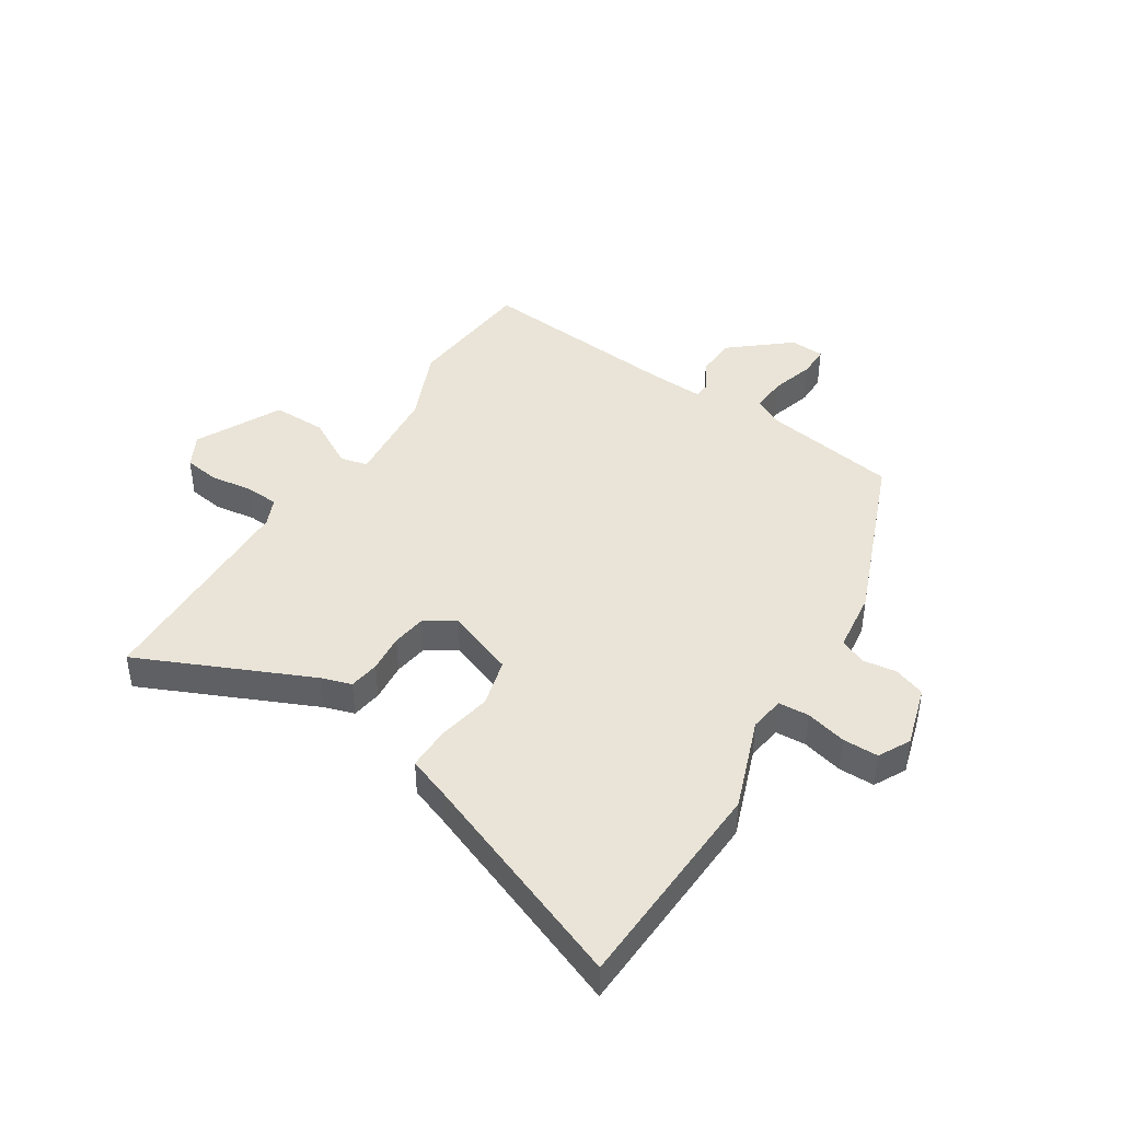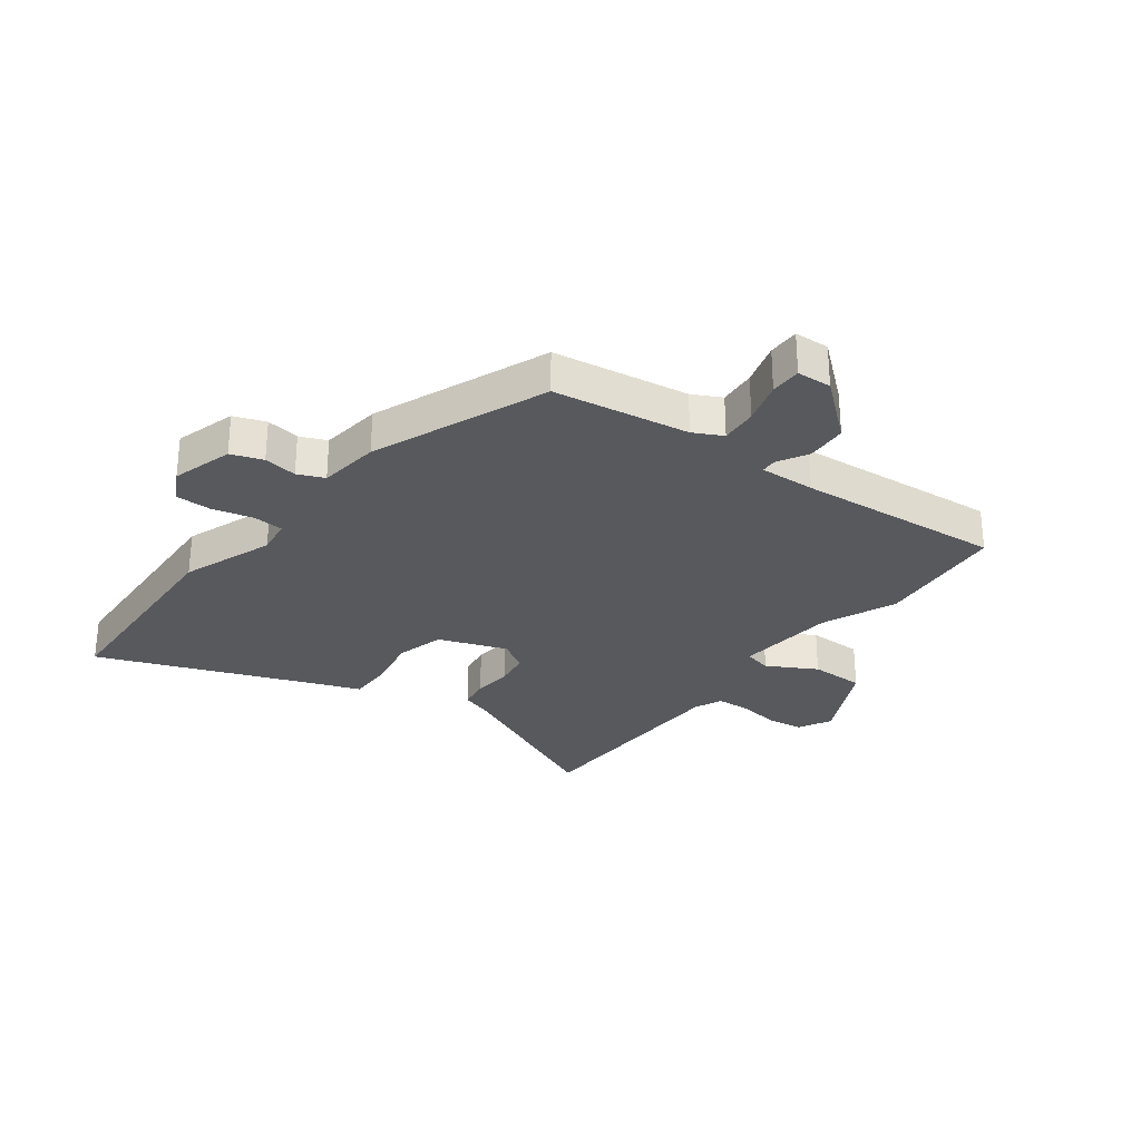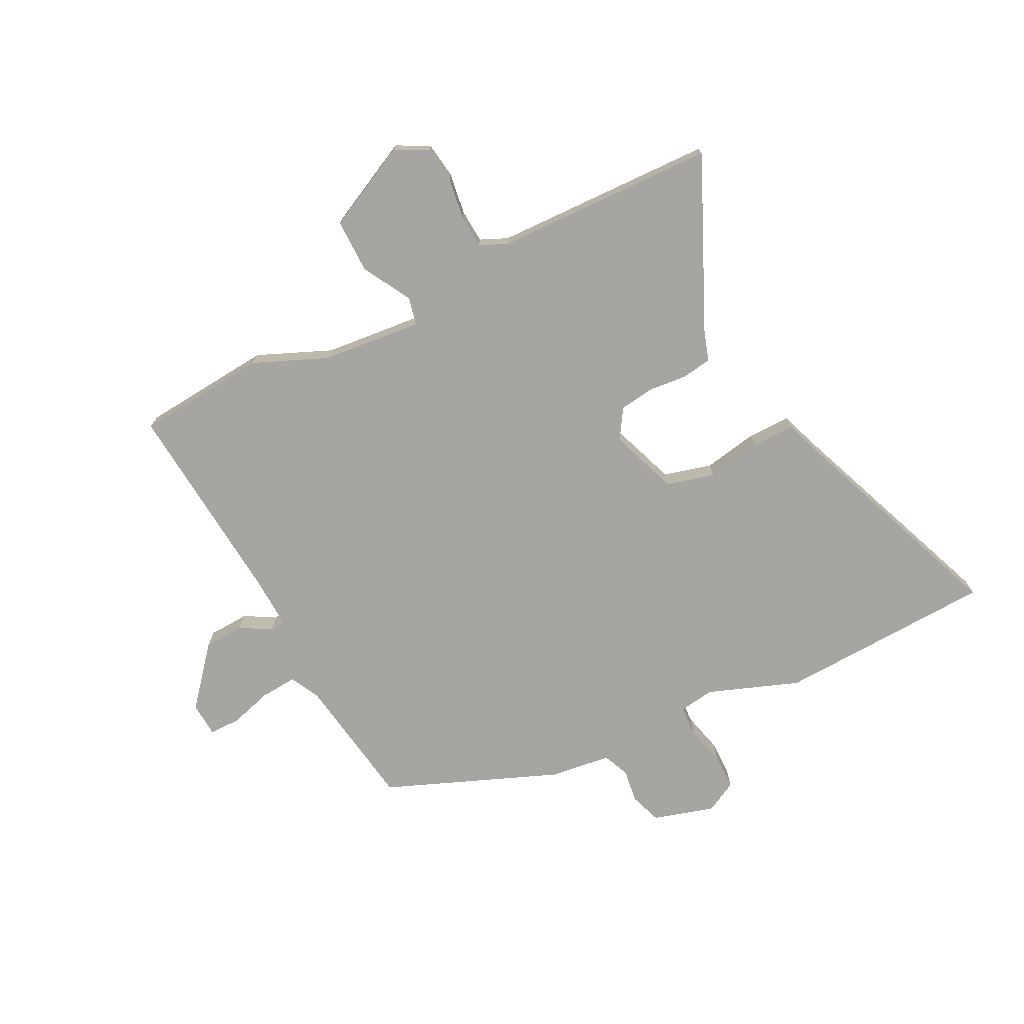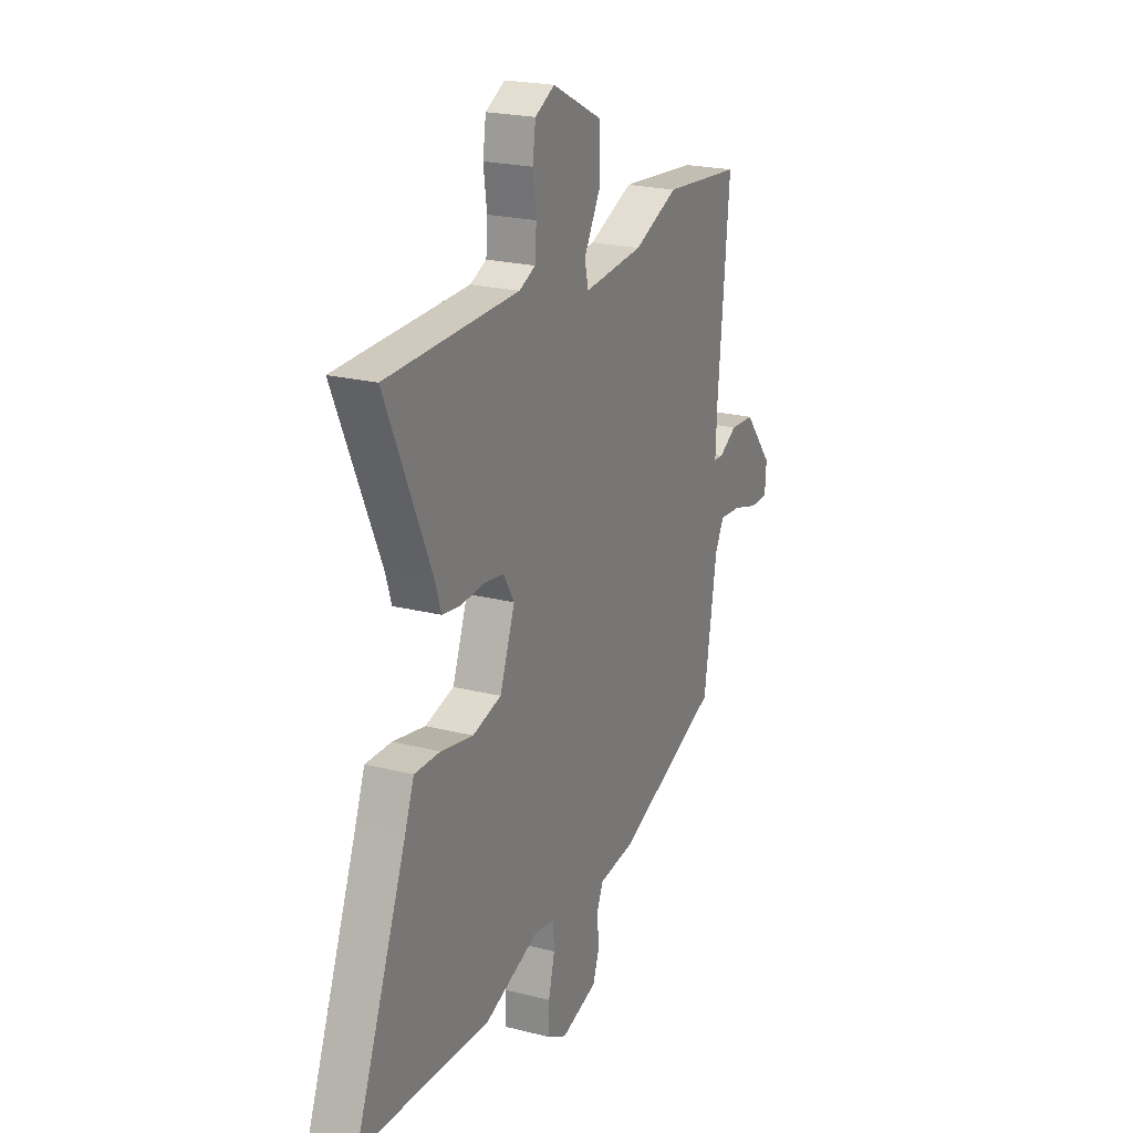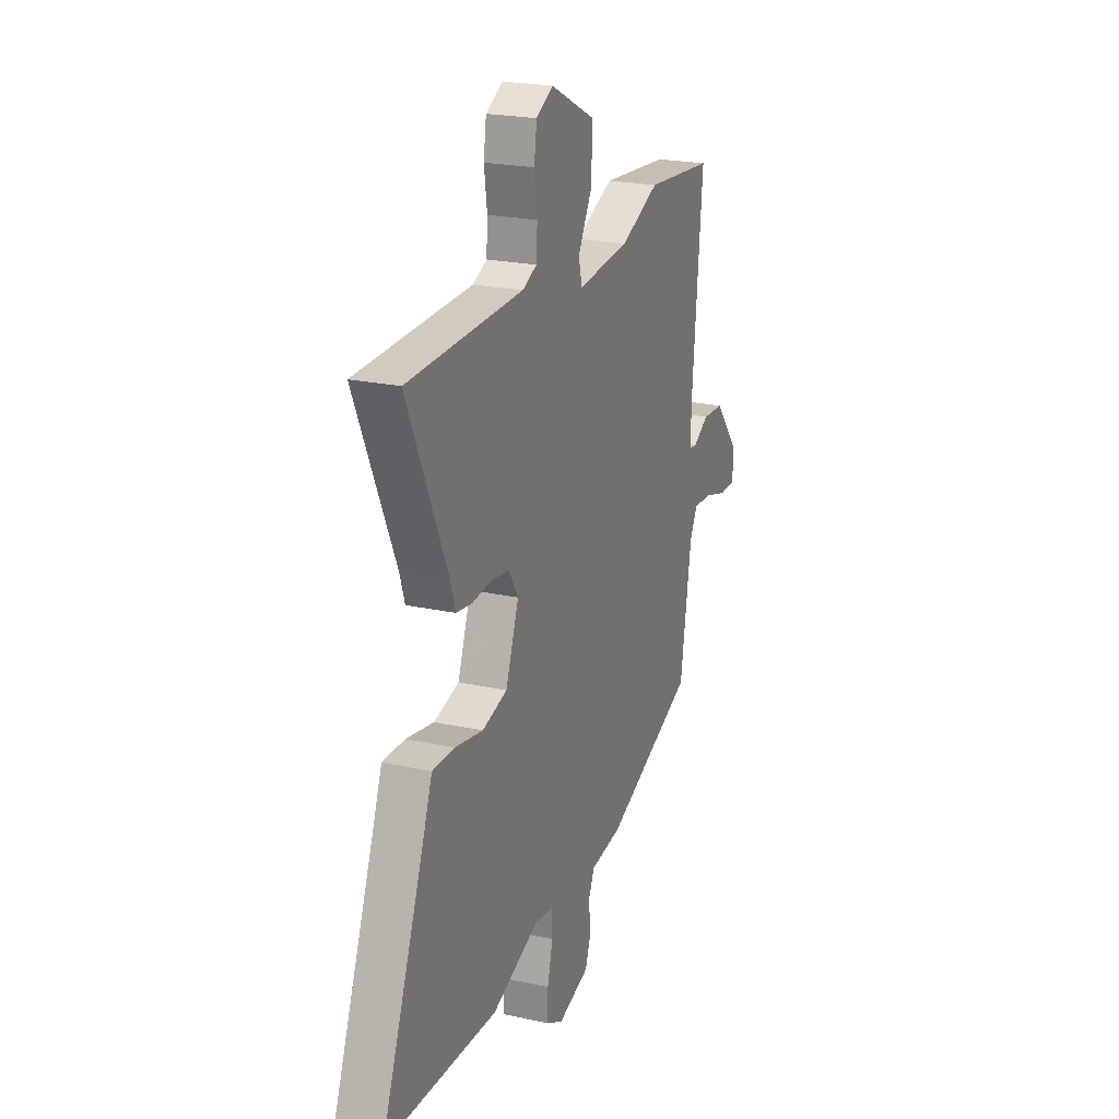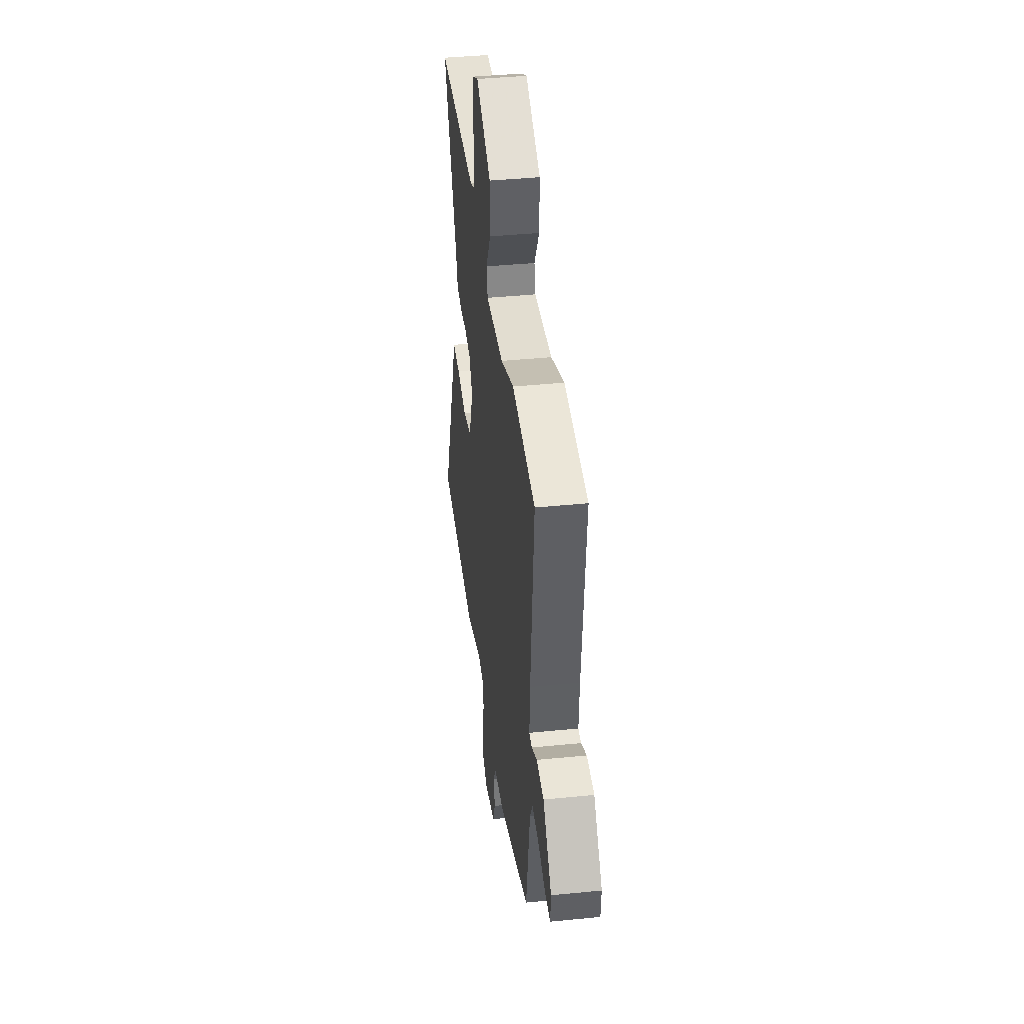
<metadata>
{"format":"obj","ext":"obj","renderer":"f3d","projection":"perspective","resolution":1024,"background":"white","views":[{"elev":43.4,"azim":122.5,"up":"+Y"},{"elev":-29.3,"azim":-127.3,"up":"+Y"},{"elev":-73.9,"azim":26.5,"up":"+Y"},{"elev":21.8,"azim":114.2,"up":"+Z"},{"elev":22.3,"azim":110.9,"up":"+Z"},{"elev":40.7,"azim":-97.0,"up":"+Z"}]}
</metadata>
<code>
v 0.584 0.07 0.494
v 0.451 0.07 0.197
v 0.434 0.07 0.144
v 0.381 0.07 0.136
v 0.314 0.07 0.142
v 0.254 0.07 0.133
v 0.222 0.07 0.081
v 0.266 0.07 -0.037
v 0.35 0.07 -0.059
v 0.444 0.07 -0.041
v 0.519 0.07 -0.04
v 0.546 0.07 -0.112
v 0.696 0.07 -0.491
v 0.319 0.07 -0.509
v 0.16 0.07 -0.451
v 0.099 0.07 -0.46
v 0.096 0.07 -0.513
v 0.114 0.07 -0.584
v 0.114 0.07 -0.646
v 0.059 0.07 -0.675
v -0.047 0.07 -0.644
v -0.067 0.07 -0.589
v -0.059 0.07 -0.531
v -0.079 0.07 -0.485
v -0.185 0.07 -0.472
v -0.487 0.07 -0.352
v -0.525 0.07 -0.117
v -0.551 0.07 -0.067
v -0.615 0.07 -0.072
v -0.689 0.07 -0.094
v -0.743 0.07 -0.094
v -0.747 0.07 -0.034
v -0.663 0.07 0.067
v -0.592 0.07 0.071
v -0.539 0.07 0.041
v -0.512 0.07 0.043
v -0.517 0.07 0.139
v -0.55 0.07 0.495
v -0.322 0.07 0.516
v -0.193 0.07 0.462
v -0.019 0.07 0.446
v -0.008 0.07 0.494
v -0.056 0.07 0.579
v -0.057 0.07 0.673
v 0.091 0.07 0.747
v 0.148 0.07 0.717
v 0.157 0.07 0.655
v 0.147 0.07 0.583
v 0.151 0.07 0.524
v 0.199 0.07 0.503
v 0.584 0 0.494
v 0.451 0 0.197
v 0.434 0 0.144
v 0.381 0 0.136
v 0.314 0 0.142
v 0.254 0 0.133
v 0.222 0 0.081
v 0.266 0 -0.037
v 0.35 0 -0.059
v 0.444 0 -0.041
v 0.519 0 -0.04
v 0.546 0 -0.112
v 0.696 0 -0.491
v 0.319 0 -0.509
v 0.16 0 -0.451
v 0.099 0 -0.46
v 0.096 0 -0.513
v 0.114 0 -0.584
v 0.114 0 -0.646
v 0.059 0 -0.675
v -0.047 0 -0.644
v -0.067 0 -0.589
v -0.059 0 -0.531
v -0.079 0 -0.485
v -0.185 0 -0.472
v -0.487 0 -0.352
v -0.525 0 -0.117
v -0.551 0 -0.067
v -0.615 0 -0.072
v -0.689 0 -0.094
v -0.743 0 -0.094
v -0.747 0 -0.034
v -0.663 0 0.067
v -0.592 0 0.071
v -0.539 0 0.041
v -0.512 0 0.043
v -0.517 0 0.139
v -0.55 0 0.495
v -0.322 0 0.516
v -0.193 0 0.462
v -0.019 0 0.446
v -0.008 0 0.494
v -0.056 0 0.579
v -0.057 0 0.673
v 0.091 0 0.747
v 0.148 0 0.717
v 0.157 0 0.655
v 0.147 0 0.583
v 0.151 0 0.524
v 0.199 0 0.503
f 46 47 48
f 45 46 48
f 44 45 48
f 43 44 48
f 42 43 48
f 41 42 48 49
f 37 38 39 40
f 36 37 40 41
f 33 34 35
f 32 33 35
f 31 32 35
f 30 31 35
f 29 30 35
f 28 29 35 36
f 41 49 50
f 36 41 50
f 28 36 50
f 27 28 50
f 21 22 23
f 20 21 23
f 19 20 23
f 18 19 23
f 17 18 23
f 16 17 23 24
f 26 27 50
f 25 26 50
f 24 25 50
f 16 24 50
f 15 16 50
f 9 10 11 12
f 13 14 15
f 12 13 15
f 9 12 15
f 8 9 15
f 2 3 4 5
f 2 5 6
f 1 2 6
f 50 1 6
f 7 8 15
f 7 15 50
f 6 7 50
f 98 97 96
f 98 96 95
f 98 95 94
f 98 94 93
f 98 93 92
f 99 98 92 91
f 90 89 88 87
f 91 90 87 86
f 85 84 83
f 85 83 82
f 85 82 81
f 85 81 80
f 85 80 79
f 86 85 79 78
f 100 99 91
f 100 91 86
f 100 86 78
f 100 78 77
f 73 72 71
f 73 71 70
f 73 70 69
f 73 69 68
f 73 68 67
f 74 73 67 66
f 100 77 76
f 100 76 75
f 100 75 74
f 100 74 66
f 100 66 65
f 62 61 60 59
f 65 64 63
f 65 63 62
f 65 62 59
f 65 59 58
f 55 54 53 52
f 56 55 52
f 56 52 51
f 56 51 100
f 65 58 57
f 100 65 57
f 100 57 56
f 1 51 52 2
f 2 52 53 3
f 3 53 54 4
f 4 54 55 5
f 5 55 56 6
f 6 56 57 7
f 7 57 58 8
f 8 58 59 9
f 9 59 60 10
f 10 60 61 11
f 11 61 62 12
f 12 62 63 13
f 13 63 64 14
f 14 64 65 15
f 15 65 66 16
f 16 66 67 17
f 17 67 68 18
f 18 68 69 19
f 19 69 70 20
f 20 70 71 21
f 21 71 72 22
f 22 72 73 23
f 23 73 74 24
f 24 74 75 25
f 25 75 76 26
f 26 76 77 27
f 27 77 78 28
f 28 78 79 29
f 29 79 80 30
f 30 80 81 31
f 31 81 82 32
f 32 82 83 33
f 33 83 84 34
f 34 84 85 35
f 35 85 86 36
f 36 86 87 37
f 37 87 88 38
f 38 88 89 39
f 39 89 90 40
f 40 90 91 41
f 41 91 92 42
f 42 92 93 43
f 43 93 94 44
f 44 94 95 45
f 45 95 96 46
f 46 96 97 47
f 47 97 98 48
f 48 98 99 49
f 49 99 100 50
f 50 100 51 1

</code>
